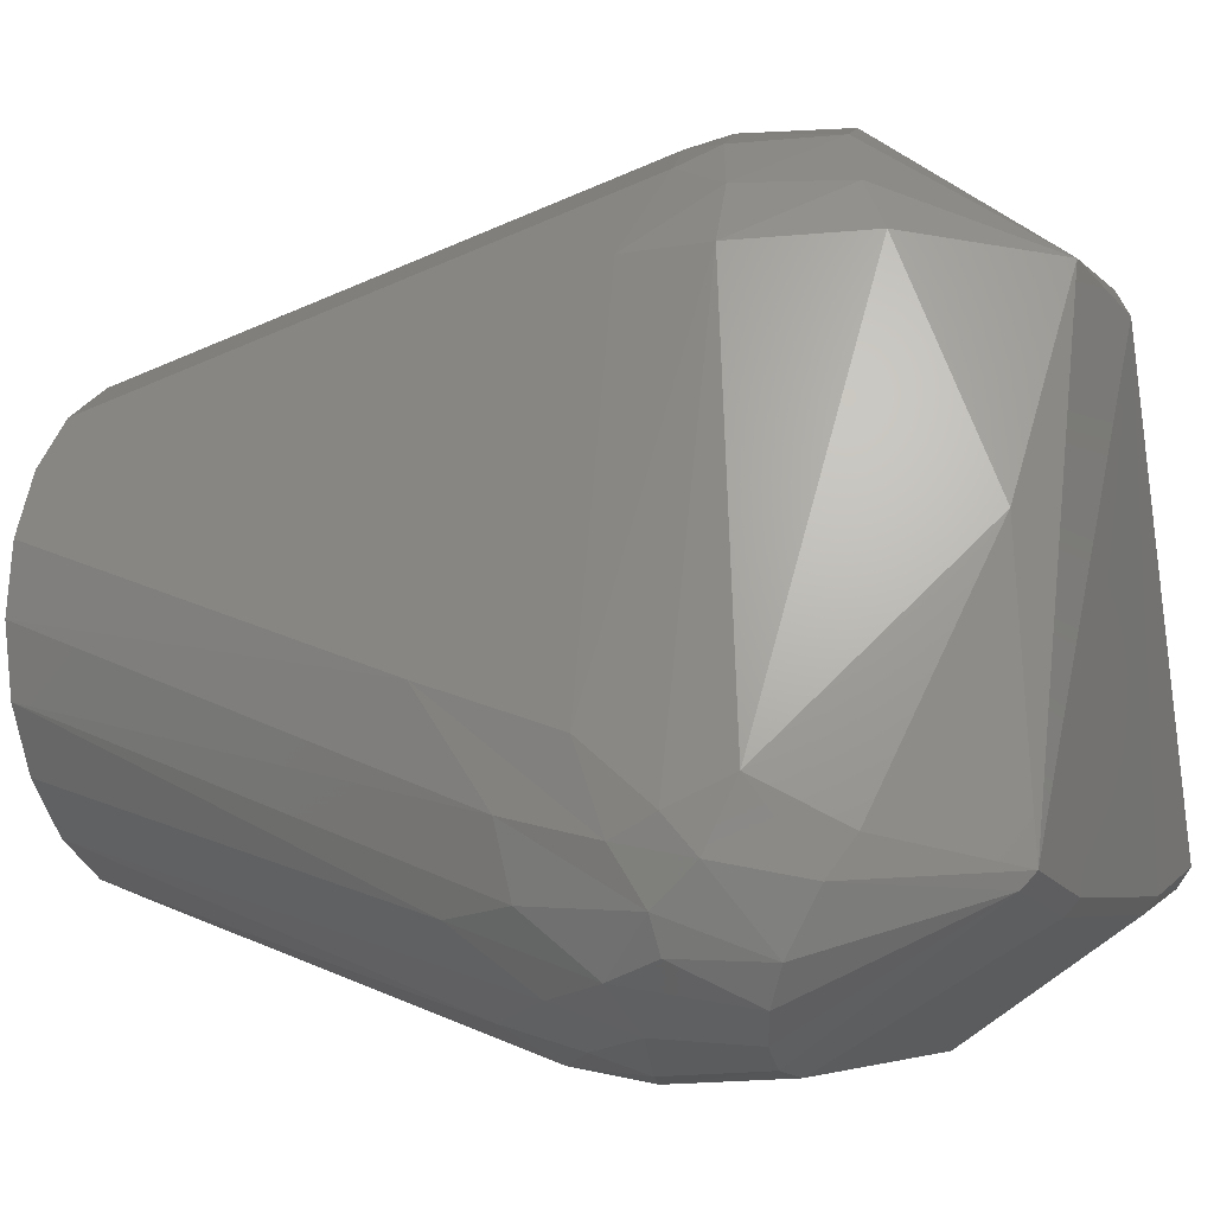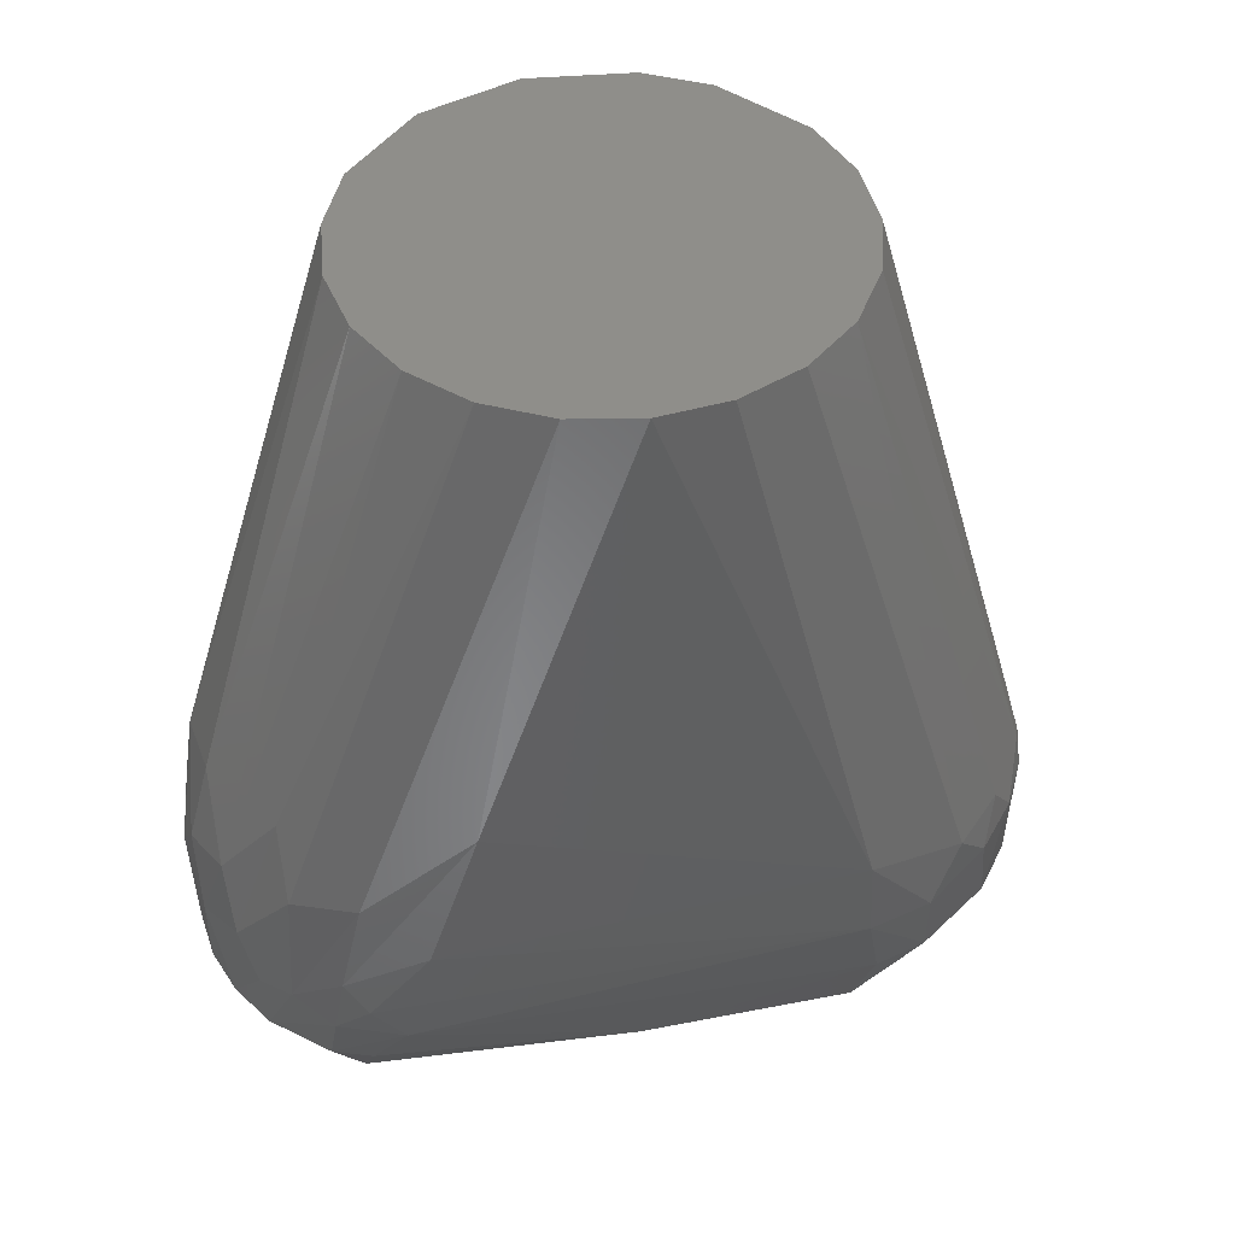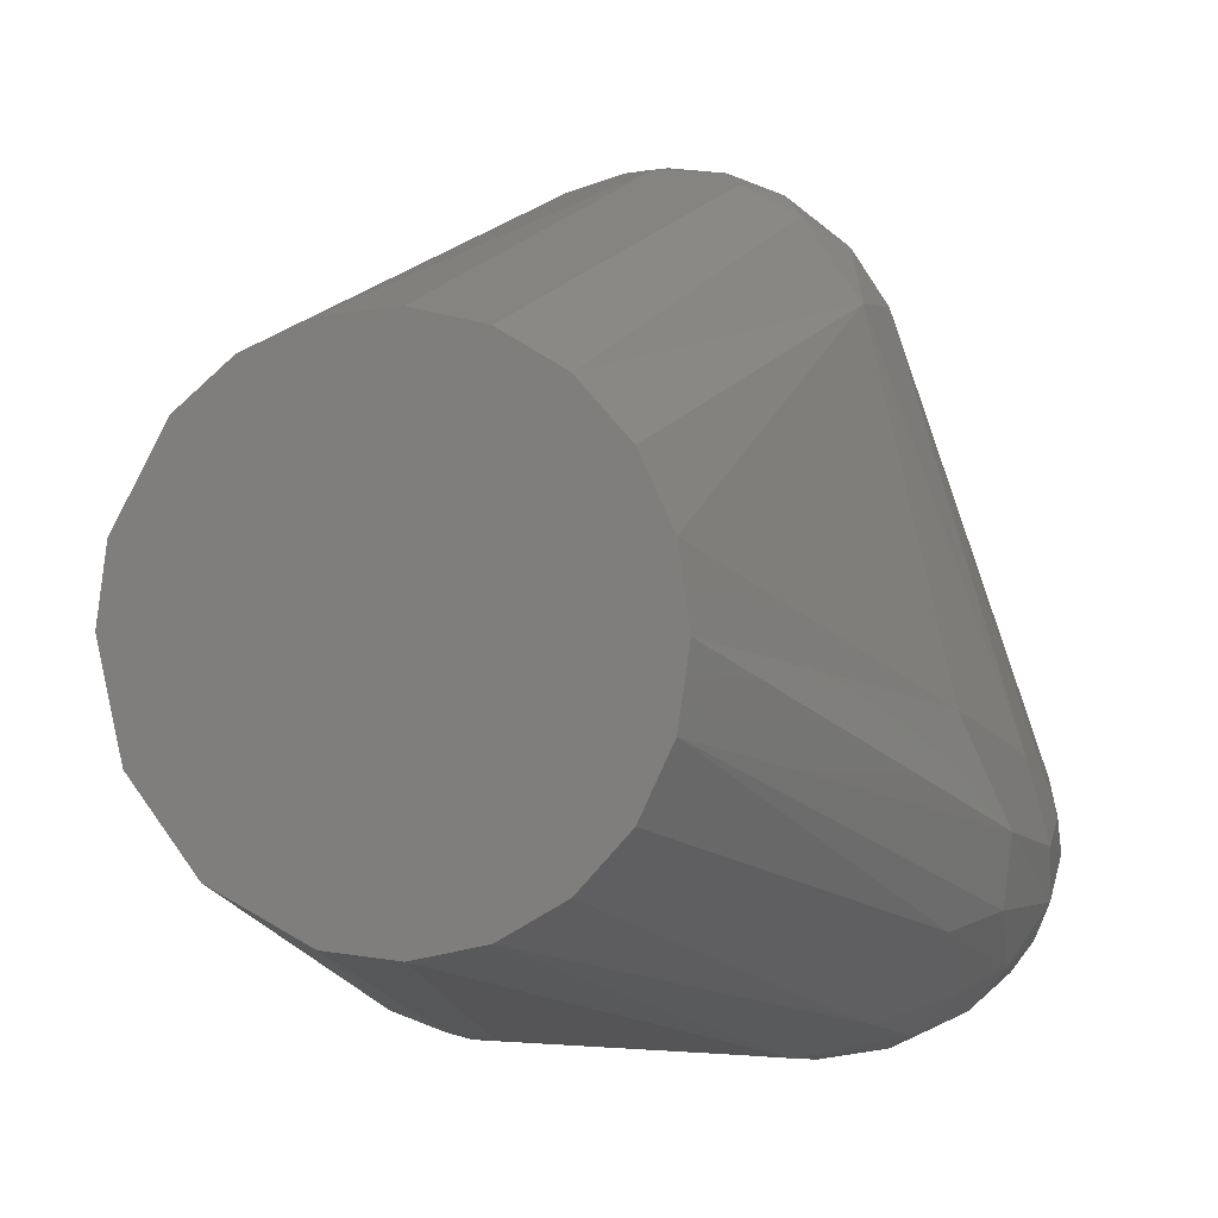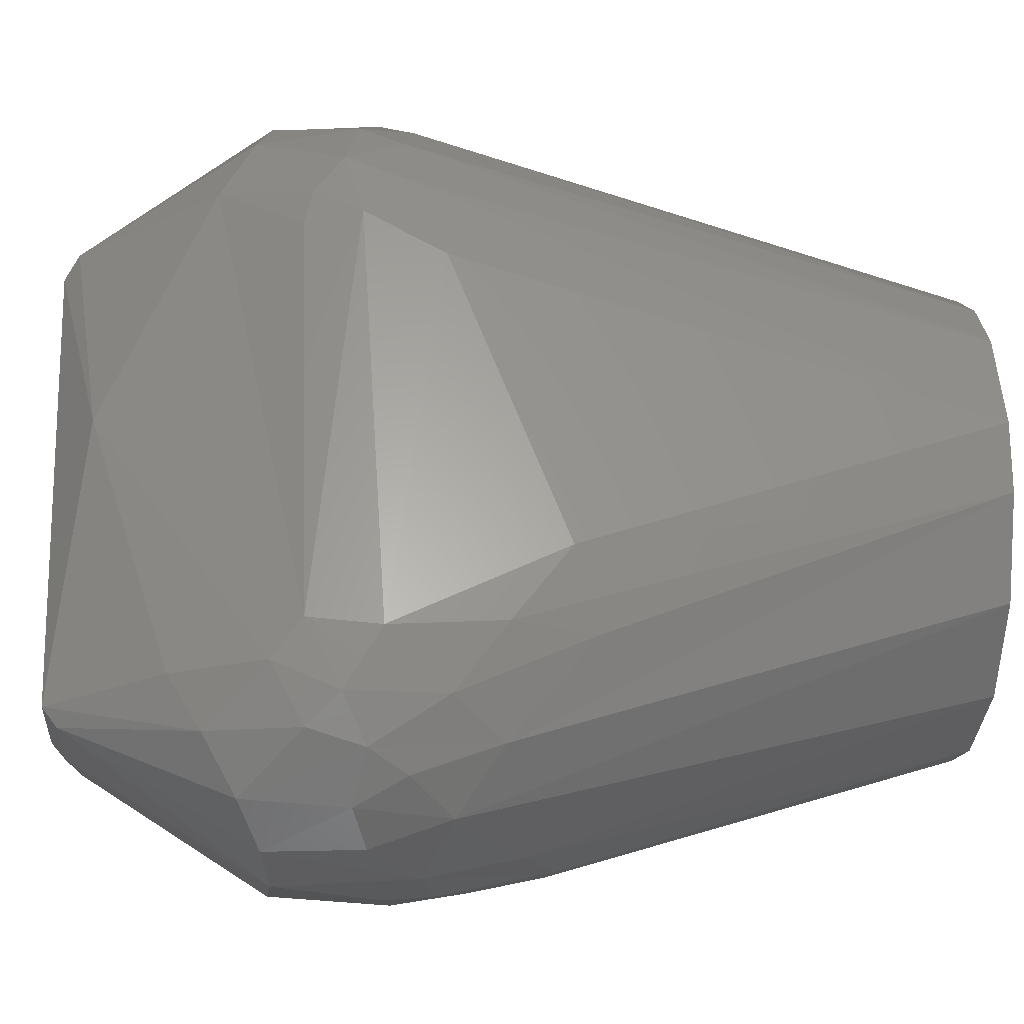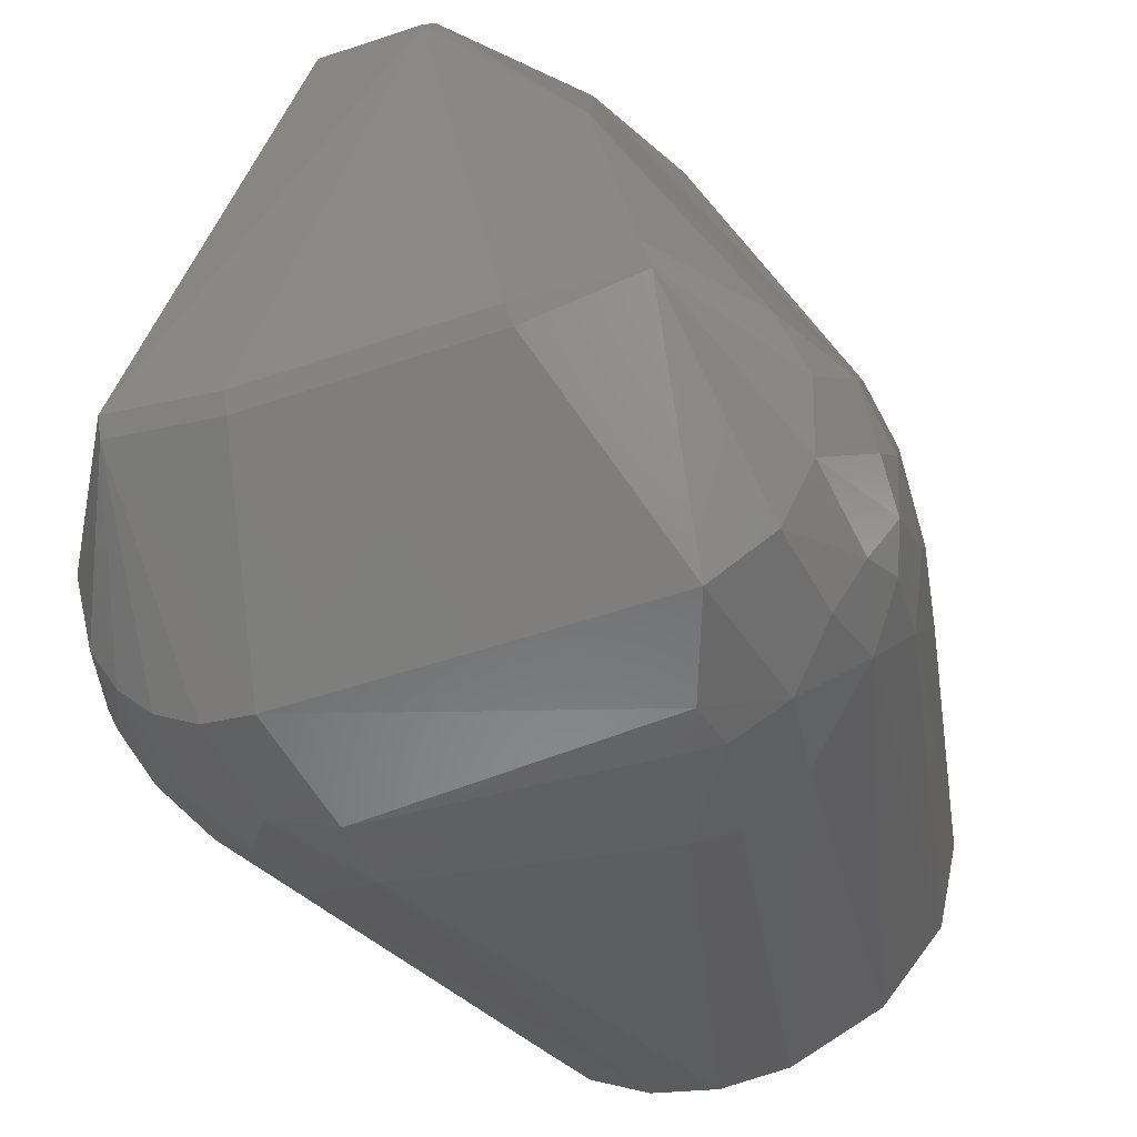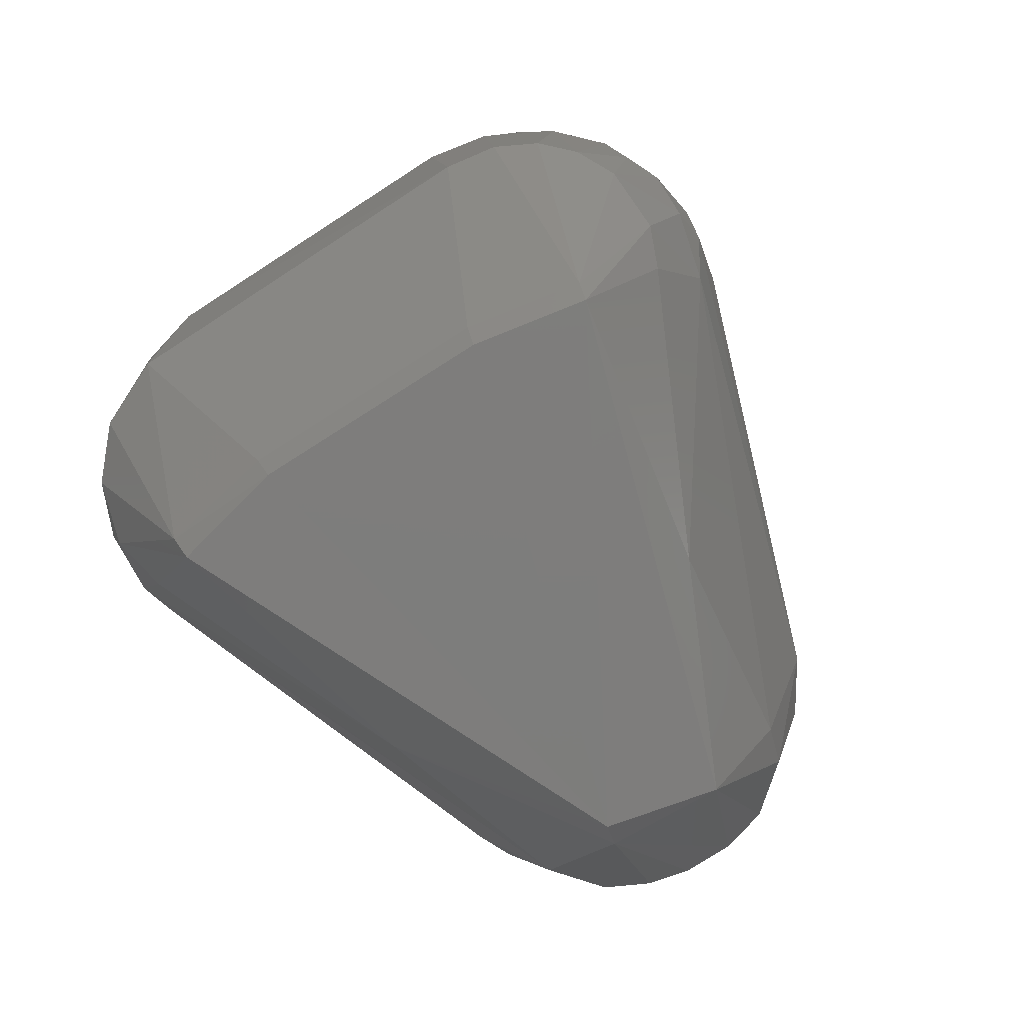
<metadata>
{"format":"stl","ext":"stl","renderer":"f3d","projection":"perspective","resolution":1024,"background":"white","views":[{"elev":-5.0,"azim":114.4,"up":"+Y"},{"elev":45.3,"azim":97.7,"up":"+Z"},{"elev":0.7,"azim":21.1,"up":"+Y"},{"elev":-9.3,"azim":-95.4,"up":"+Y"},{"elev":-50.8,"azim":-159.5,"up":"+Y"},{"elev":-76.2,"azim":32.6,"up":"+Z"}]}
</metadata>
<code>
# stl→obj: 111 verts, 218 faces
v 0.01964 -0.02463 0
v 0.02603 -0.01774 0
v 0.0301 -0.009285 0
v 0.0315 0 0
v 0.0301 0.009285 0
v 0.02603 0.01774 0
v 0.01964 0.02463 0
v 0.01151 0.02932 0
v 0.002354 0.03141 0
v -0.007009 0.03071 0
v -0.01575 0.02728 0
v -0.02309 0.02143 0
v -0.0301 0.009285 0
v -0.0315 0 0
v -0.02838 -0.01367 0
v -0.01964 -0.02463 0
v -0.007009 -0.03071 0
v 0.002354 -0.03141 0
v 0.01151 -0.02932 0
v -0.004248 0.03149 -0.121
v 0.03014 -0.02845 -0.1201
v 0.0154 -0.0312 -0.1201
v -0.0154 -0.0312 -0.1201
v -0.03004 -0.0279 -0.1203
v 0.01016 0.03543 -0.1192
v -0.02289 0.008749 -0.1155
v -0.01577 -0.0332 -0.1184
v 0.01577 -0.0332 -0.1184
v 0.02263 -0.04956 -0.09275
v -0.02639 -0.04921 -0.09255
v -0.03826 -0.04153 -0.07087
v 0.01705 0.04437 -0.09783
v 0.01021 0.05115 -0.09392
v 0.03064 -0.04431 -0.06176
v 0.02056 -0.04914 -0.06513
v -0.02803 -0.04566 -0.06148
v -0.04231 -0.01985 -0.0539
v -0.04204 -0.03276 -0.06505
v 0.04325 -0.01884 -0.09428
v 0.02613 0.0372 -0.08484
v 0.04597 -0.02267 -0.08685
v 0.04509 -0.02298 -0.06841
v 0.04184 -0.008942 -0.05695
v 0.02319 0.007931 -0.1156
v 0.02156 0.04435 -0.08419
v -0.005053 0.03469 -0.119
v -0.003091 0.05346 -0.09259
v 0.003796 0.0534 -0.09262
v -0.01813 0.0399 -0.1004
v -0.01388 0.04806 -0.0957
v -0.01402 0.0506 -0.08211
v -0.02154 0.04438 -0.08417
v -0.01784 0.04748 -0.07641
v 0.04368 -0.03197 -0.06995
v 0.0418 -0.03958 -0.07903
v 0.04541 -0.03247 -0.08547
v 0.03826 -0.04153 -0.07087
v 0.0367 -0.0451 -0.08122
v 0.02632 0.03671 -0.07331
v 0.01787 0.04746 -0.07642
v 0.02019 -0.05082 -0.07571
v 0.02925 -0.04846 -0.09267
v 0.02808 -0.04948 -0.07853
v -0.04184 -0.008942 -0.05695
v -0.04448 -0.01848 -0.06483
v -0.03005 -0.04835 -0.07427
v -0.0367 -0.0451 -0.08122
v -0.03513 -0.04532 -0.09383
v -0.02415 0.04069 -0.0758
v -0.02712 0.03569 -0.082
v -0.0292 0.02985 -0.07146
v -0.04472 -0.02339 -0.09314
v -0.04457 -0.01835 -0.0891
v -0.02602 0.03413 -0.08953
v -0.04144 -0.04041 -0.08318
v -0.04011 -0.03934 -0.09669
v -0.01293 -0.04769 -0.05746
v -0.02209 -0.05033 -0.07236
v -0.03932 -0.02467 -0.1051
v -0.04171 -0.03158 -0.1009
v 1.648e-05 0.05348 -0.07518
v 0.01087 0.05116 -0.07466
v 0.007631 0.05323 -0.07953
v -0.03052 -0.03045 -0.1184
v 0.01442 0.05043 -0.081
v -0.01082 0.05117 -0.07465
v -0.005134 0.05377 -0.07925
v -0.04527 -0.03131 -0.08886
v -0.04505 -0.03358 -0.08163
v -0.04633 -0.02708 -0.08467
v -0.04523 -0.02722 -0.07172
v 0.04456 -0.01493 -0.07672
v 0.04636 -0.02565 -0.08136
v 0.03228 -0.04695 -0.07293
v 0.04545 -0.02735 -0.09095
v 0.04094 -0.03736 -0.09773
v 0.04141 -0.02955 -0.1021
v 0.03448 -0.04581 -0.09362
v 0.01881 0.03851 -0.1012
v 0.03936 -0.02472 -0.1051
v -0.008521 0.05182 -0.09353
v -0.01876 -0.04721 -0.05716
v -0.0457 -0.01927 -0.07978
v 0.03833 -0.04214 -0.09529
v 0.04341 -0.03703 -0.086
v 0.04002 -0.03349 -0.0601
v -0.0431 -0.03672 -0.07659
v -0.02083 -0.05077 -0.07861
v -0.02427 0.03901 -0.08831
v 0.03052 -0.03045 -0.1184
v 1.392e-05 0.05425 -0.08016
f 1 2 3
f 1 3 4
f 1 4 5
f 1 5 6
f 1 6 7
f 1 7 8
f 1 8 9
f 1 9 10
f 1 10 11
f 1 11 12
f 1 12 13
f 1 13 14
f 1 14 15
f 1 15 16
f 1 16 17
f 1 17 18
f 1 18 19
f 20 21 22
f 20 22 23
f 20 23 24
f 25 21 20
f 26 20 24
f 27 28 29
f 27 29 30
f 16 15 31
f 32 25 33
f 34 19 35
f 36 17 16
f 36 16 31
f 14 37 38
f 14 38 15
f 39 40 41
f 42 43 4
f 44 21 25
f 38 31 15
f 45 40 32
f 45 32 33
f 46 47 48
f 46 48 25
f 46 25 20
f 46 20 26
f 46 26 49
f 46 49 50
f 51 50 52
f 51 52 53
f 5 4 43
f 11 53 12
f 3 54 42
f 3 42 4
f 55 56 54
f 55 57 58
f 18 35 19
f 1 19 34
f 1 34 57
f 1 57 2
f 59 40 45
f 59 45 60
f 59 60 7
f 59 7 6
f 59 6 5
f 59 5 43
f 61 29 62
f 61 62 63
f 61 63 35
f 64 65 14
f 64 14 13
f 66 36 31
f 66 31 67
f 66 67 68
f 66 68 30
f 69 12 53
f 69 53 52
f 69 52 70
f 69 71 13
f 69 13 12
f 49 26 72
f 49 72 73
f 49 73 74
f 75 76 68
f 75 68 67
f 75 67 31
f 77 35 18
f 77 78 61
f 77 61 35
f 79 24 80
f 79 80 72
f 79 72 26
f 79 26 24
f 81 10 9
f 81 9 8
f 81 8 82
f 81 82 83
f 48 83 33
f 48 33 25
f 84 30 68
f 84 68 76
f 84 76 80
f 84 80 24
f 84 27 30
f 85 33 83
f 85 60 45
f 85 45 33
f 86 53 11
f 86 11 10
f 86 10 81
f 86 81 87
f 86 87 51
f 86 51 53
f 88 89 90
f 88 90 72
f 88 72 80
f 88 80 76
f 76 75 89
f 76 89 88
f 91 90 89
f 91 38 37
f 92 40 59
f 92 59 43
f 43 42 93
f 43 93 92
f 92 41 40
f 94 34 35
f 94 35 63
f 94 63 58
f 94 58 57
f 94 57 34
f 23 27 84
f 23 84 24
f 95 56 96
f 95 96 97
f 95 97 39
f 95 39 41
f 62 98 58
f 62 58 63
f 99 32 40
f 99 40 39
f 99 39 44
f 99 44 25
f 99 25 32
f 100 21 44
f 100 44 39
f 100 39 97
f 100 97 21
f 101 50 51
f 51 87 47
f 51 47 101
f 101 47 46
f 101 46 50
f 102 36 66
f 102 66 78
f 102 78 77
f 102 77 18
f 102 18 17
f 102 17 36
f 65 37 14
f 65 64 103
f 65 103 90
f 65 90 91
f 65 91 37
f 93 41 92
f 42 54 56
f 42 56 93
f 93 56 95
f 93 95 41
f 104 105 55
f 104 55 58
f 104 58 98
f 106 2 57
f 106 57 55
f 106 55 54
f 106 54 3
f 106 3 2
f 107 31 38
f 38 91 89
f 38 89 107
f 107 89 75
f 107 75 31
f 73 70 74
f 73 72 90
f 73 90 103
f 73 103 70
f 22 28 27
f 22 27 23
f 108 30 29
f 108 29 61
f 108 61 78
f 108 78 66
f 108 66 30
f 105 104 96
f 105 96 56
f 105 56 55
f 71 70 103
f 71 103 64
f 71 64 13
f 71 69 70
f 109 49 74
f 109 74 70
f 109 70 52
f 109 52 50
f 109 50 49
f 8 7 60
f 8 60 82
f 82 60 85
f 82 85 83
f 110 98 62
f 110 62 29
f 110 29 28
f 110 28 22
f 110 22 21
f 110 21 97
f 110 97 96
f 110 96 104
f 110 104 98
f 111 83 48
f 111 48 47
f 111 47 87
f 111 87 81
f 111 81 83

</code>
